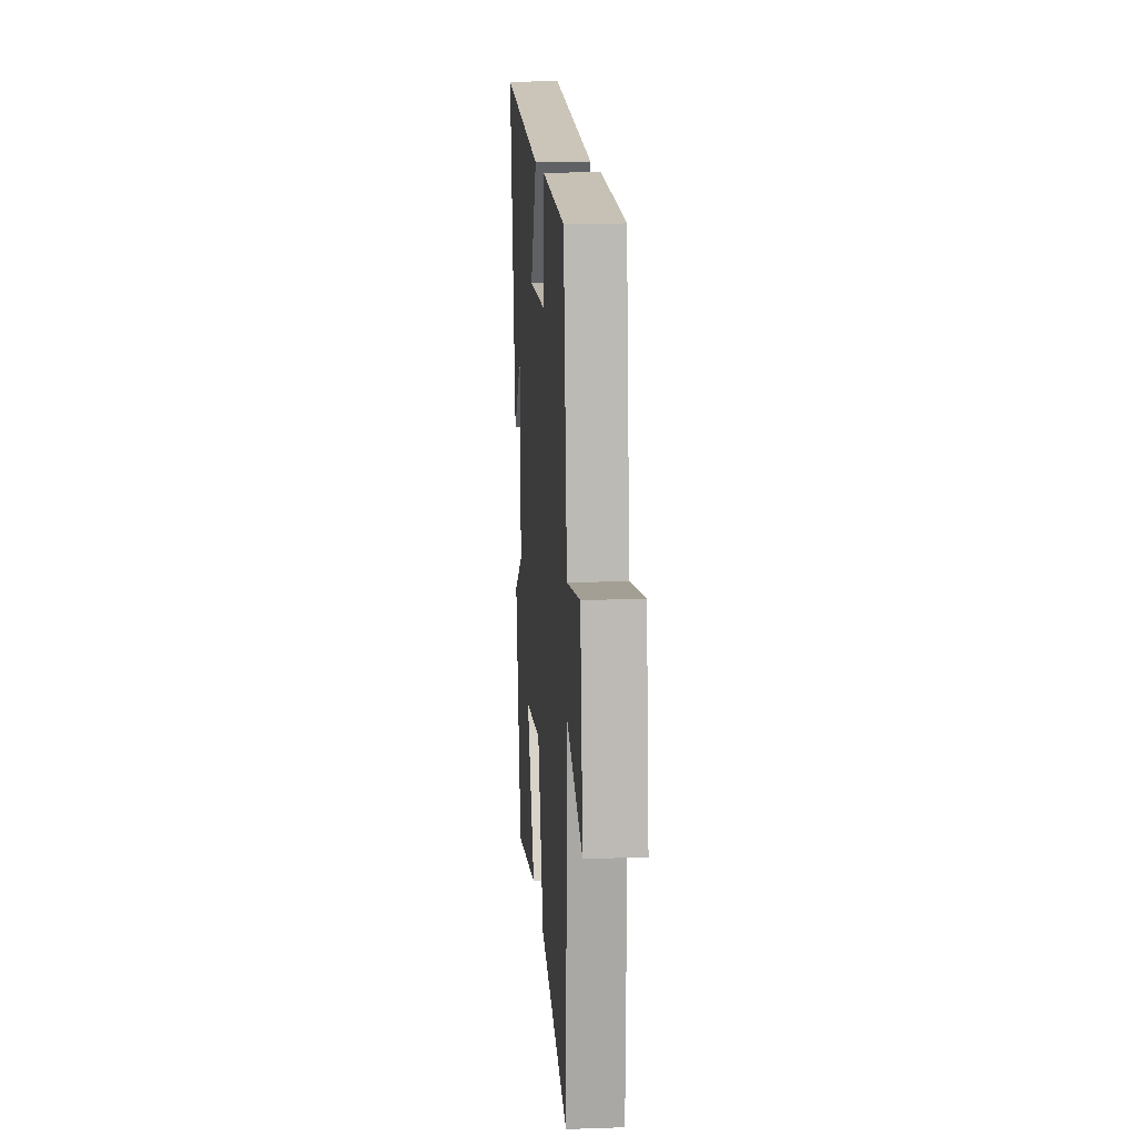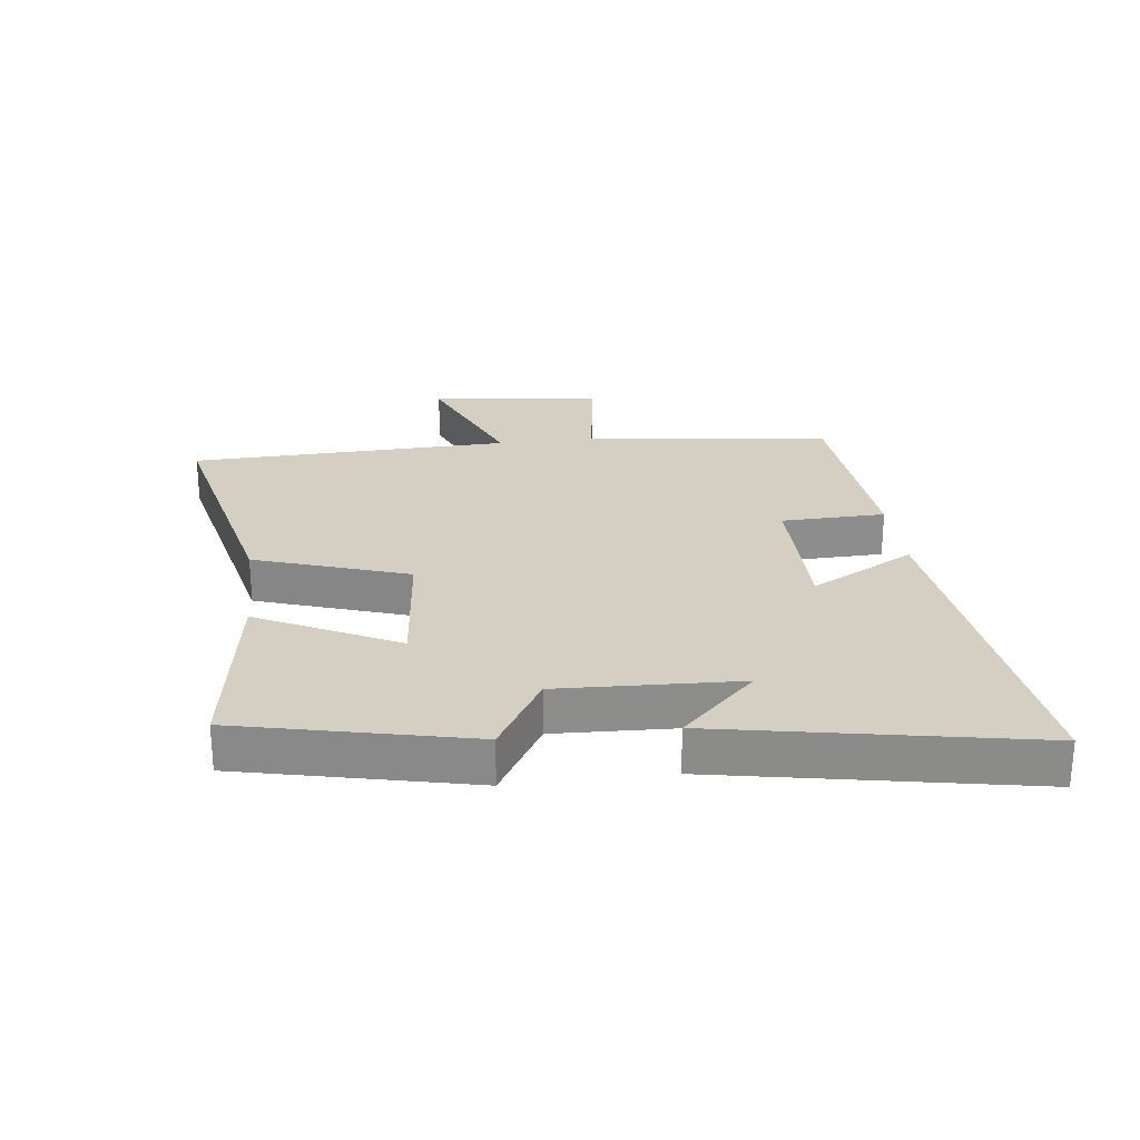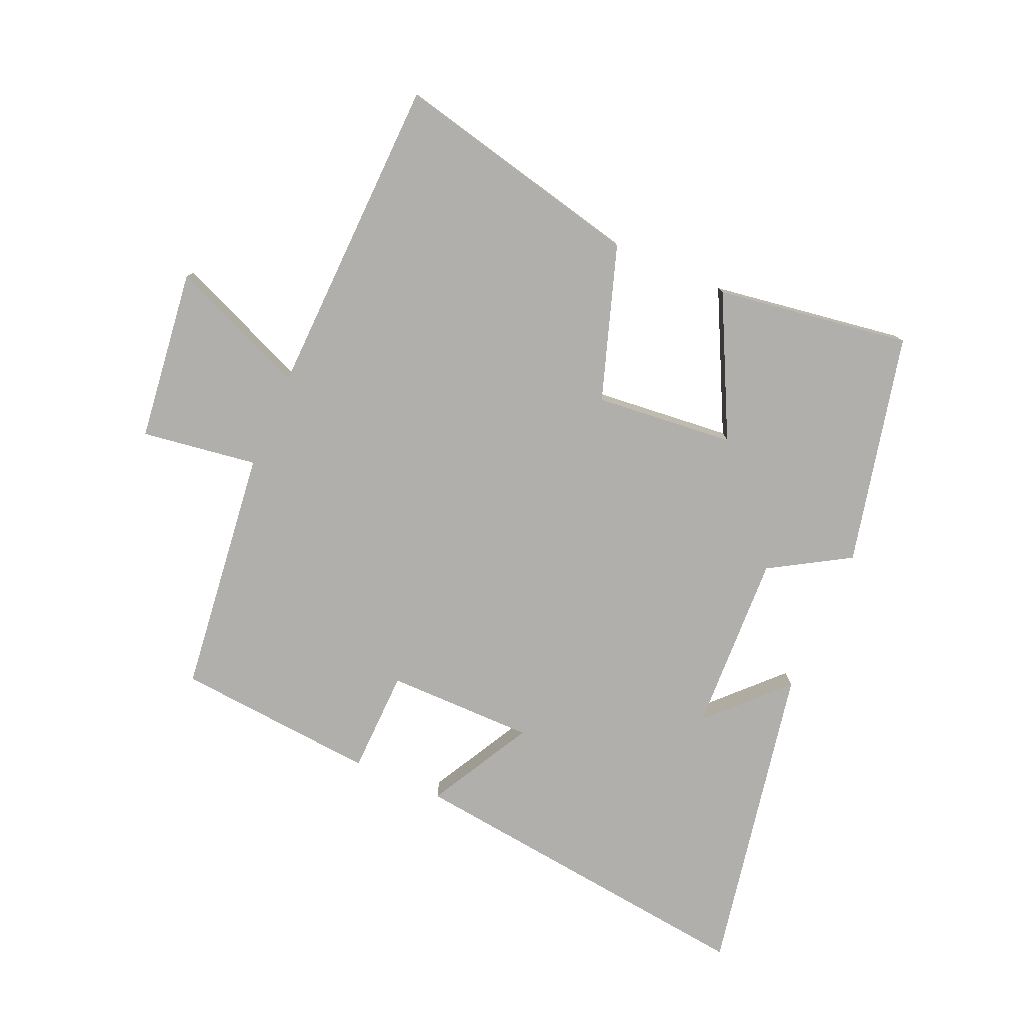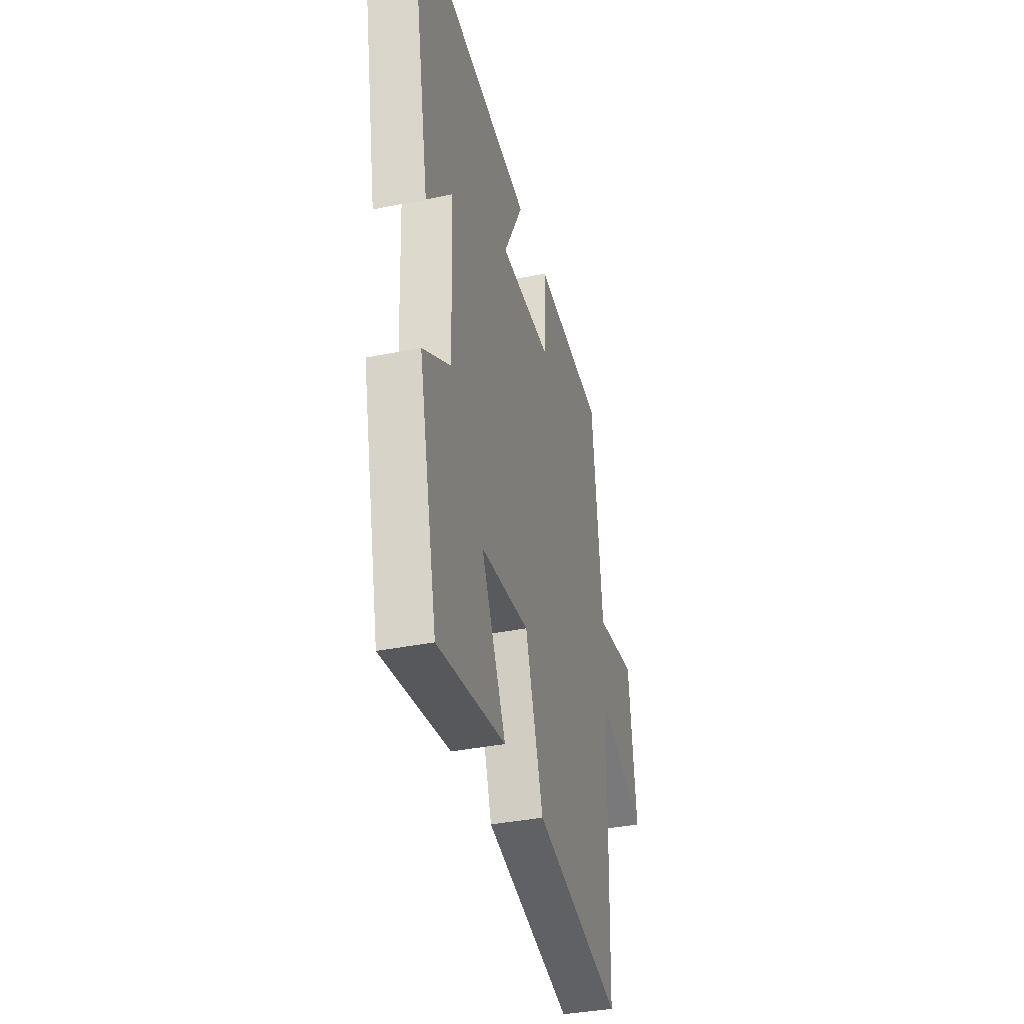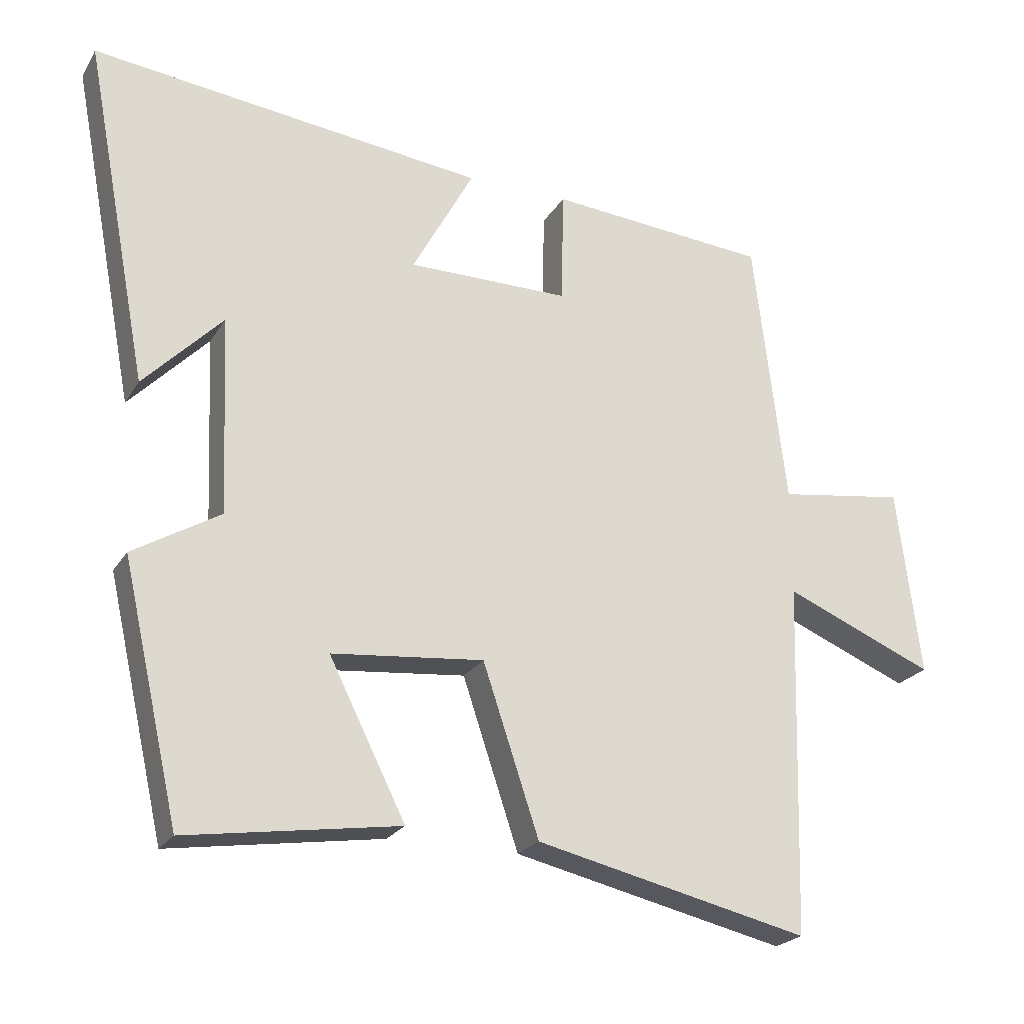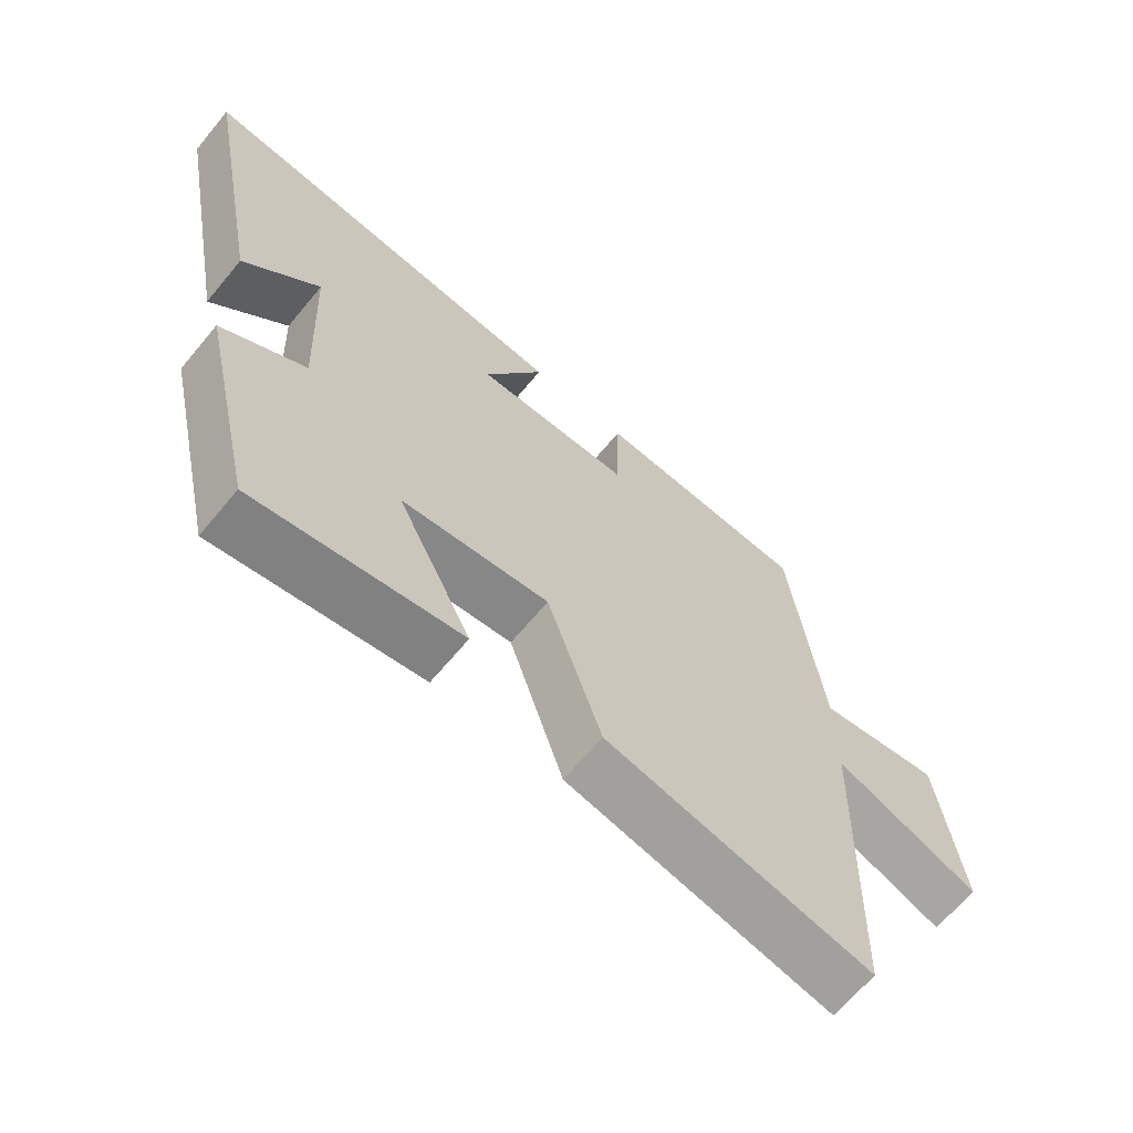
<metadata>
{"format":"obj","ext":"obj","renderer":"f3d","projection":"perspective","resolution":1024,"background":"white","views":[{"elev":13.7,"azim":85.6,"up":"+Z"},{"elev":25.8,"azim":-97.0,"up":"+Y"},{"elev":-78.2,"azim":156.4,"up":"+Y"},{"elev":-36.7,"azim":-75.3,"up":"+Z"},{"elev":-23.0,"azim":-23.8,"up":"+Z"},{"elev":-65.6,"azim":-39.7,"up":"+Z"}]}
</metadata>
<code>
v -0.416 0.07 -0.547
v -0.5 0.07 -0.178
v -0.373 0.07 -0.102
v -0.385 0.07 0.186
v -0.5 0.07 0.068
v -0.595 0.07 0.568
v -0.019 0.07 0.5
v -0.109 0.07 0.334
v 0.127 0.07 0.334
v 0.131 0.07 0.5
v 0.453 0.07 0.473
v 0.5 0.07 0.079
v 0.685 0.07 0.106
v 0.719 0.07 -0.168
v 0.5 0.07 -0.077
v 0.485 0.07 -0.591
v 0.086 0.07 -0.5
v 0.004 0.07 -0.255
v -0.218 0.07 -0.277
v -0.106 0.07 -0.5
v -0.416 0 -0.547
v -0.5 0 -0.178
v -0.373 0 -0.102
v -0.385 0 0.186
v -0.5 0 0.068
v -0.595 0 0.568
v -0.019 0 0.5
v -0.109 0 0.334
v 0.127 0 0.334
v 0.131 0 0.5
v 0.453 0 0.473
v 0.5 0 0.079
v 0.685 0 0.106
v 0.719 0 -0.168
v 0.5 0 -0.077
v 0.485 0 -0.591
v 0.086 0 -0.5
v 0.004 0 -0.255
v -0.218 0 -0.277
v -0.106 0 -0.5
f 19 20 1 2
f 18 19 2 3
f 15 16 17 18
f 15 18 3 4
f 12 13 14 15
f 12 15 4
f 9 10 11 12
f 8 9 12 4
f 7 8 4
f 6 7 4
f 4 5 6
f 22 21 40 39
f 23 22 39 38
f 38 37 36 35
f 24 23 38 35
f 35 34 33 32
f 24 35 32
f 32 31 30 29
f 24 32 29 28
f 24 28 27
f 24 27 26
f 26 25 24
f 1 21 22 2
f 2 22 23 3
f 3 23 24 4
f 4 24 25 5
f 5 25 26 6
f 6 26 27 7
f 7 27 28 8
f 8 28 29 9
f 9 29 30 10
f 10 30 31 11
f 11 31 32 12
f 12 32 33 13
f 13 33 34 14
f 14 34 35 15
f 15 35 36 16
f 16 36 37 17
f 17 37 38 18
f 18 38 39 19
f 19 39 40 20
f 20 40 21 1

</code>
